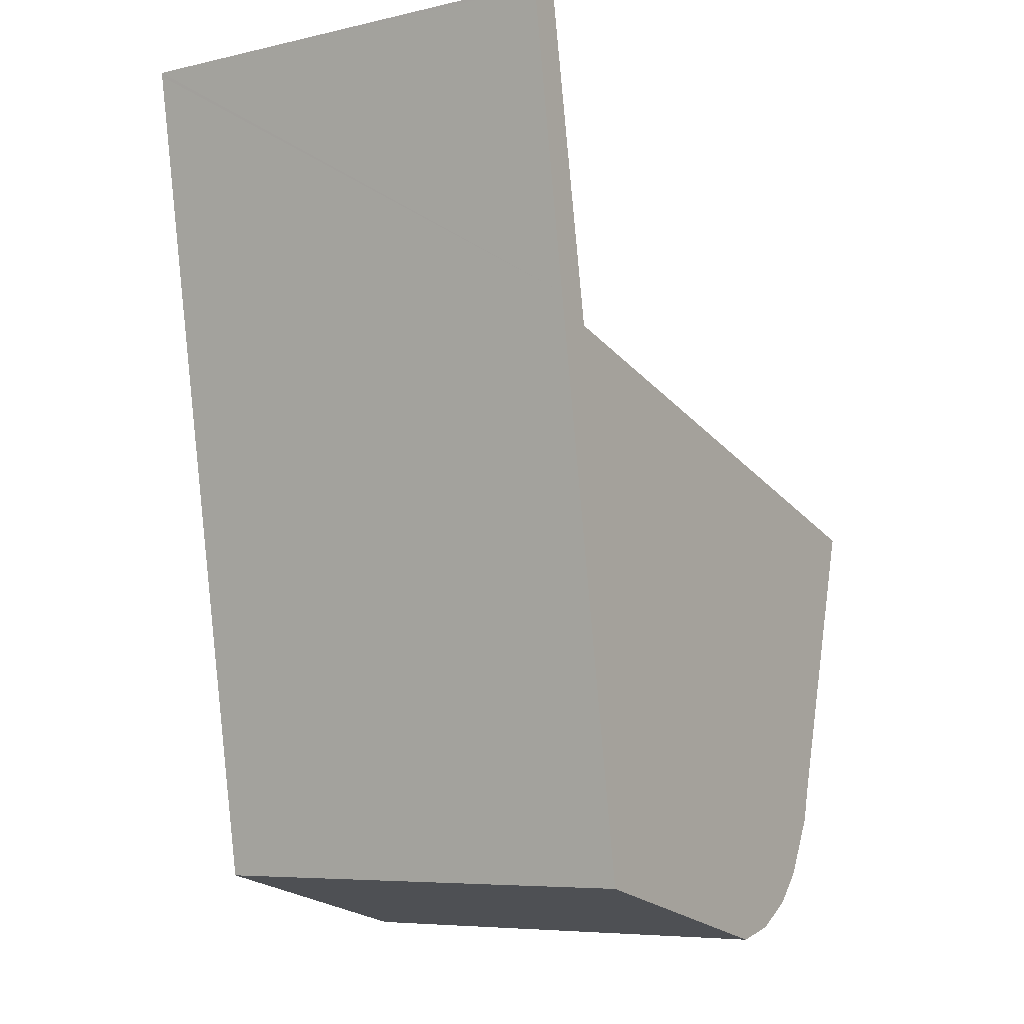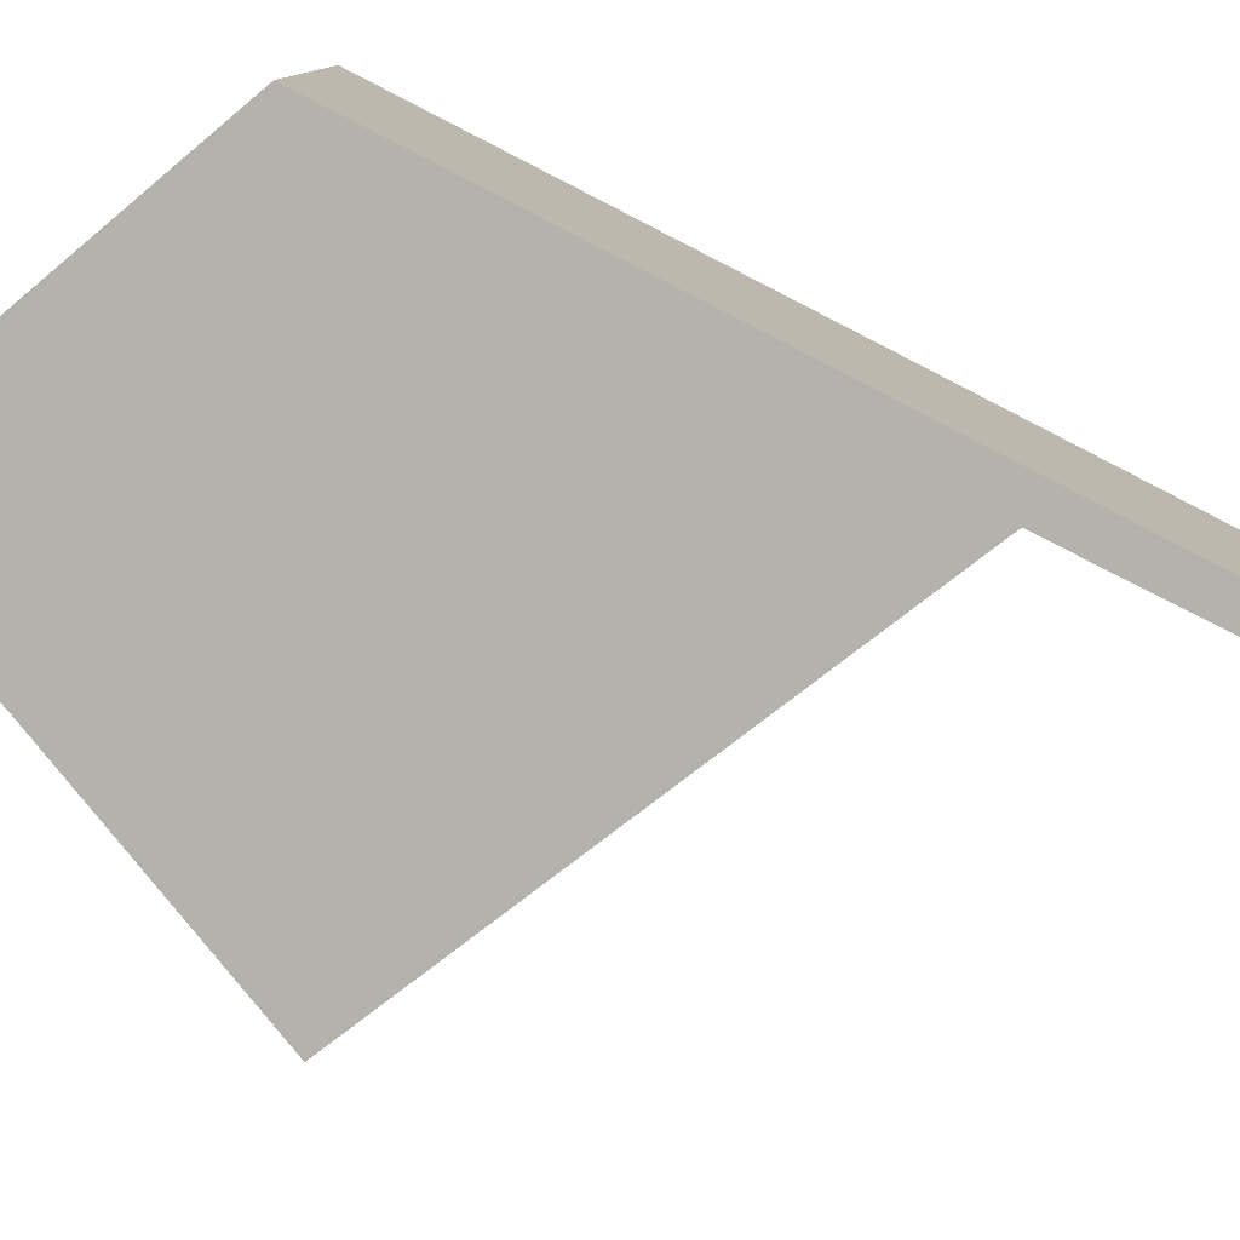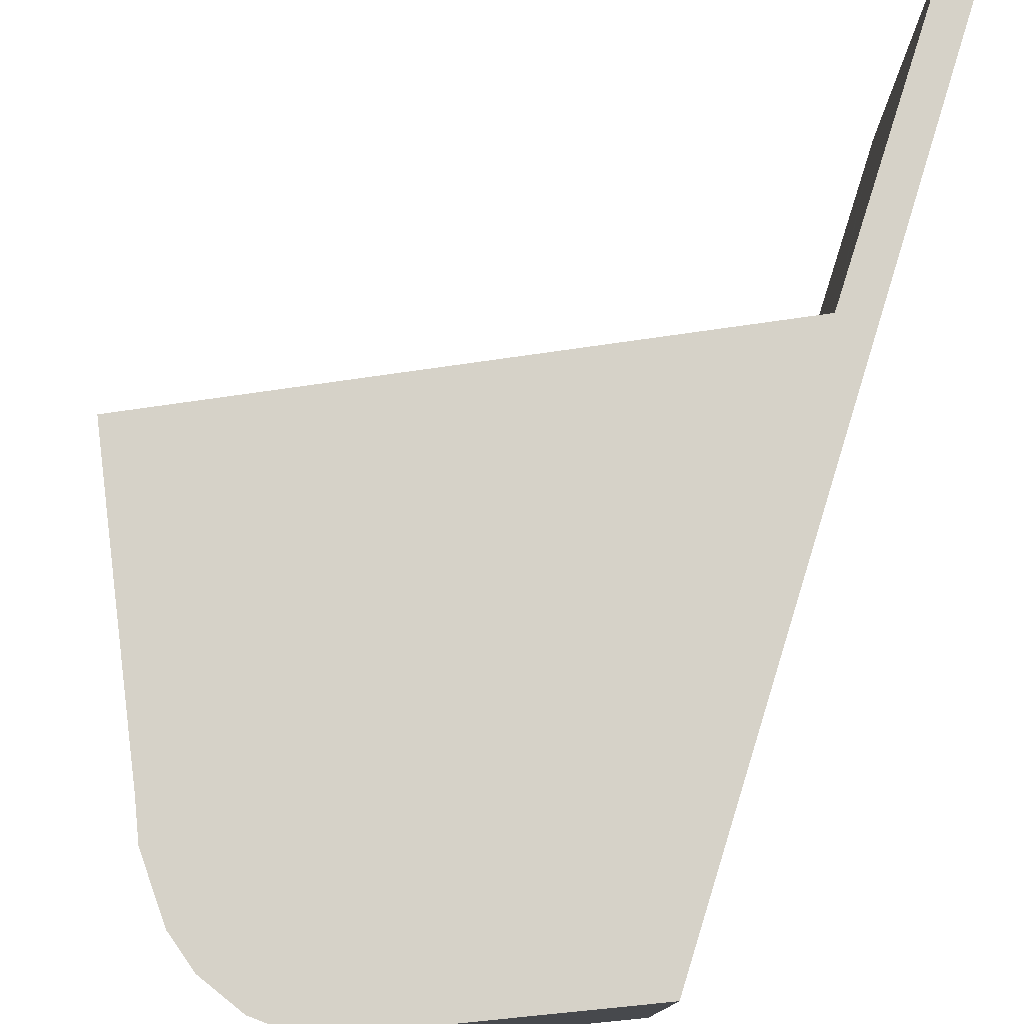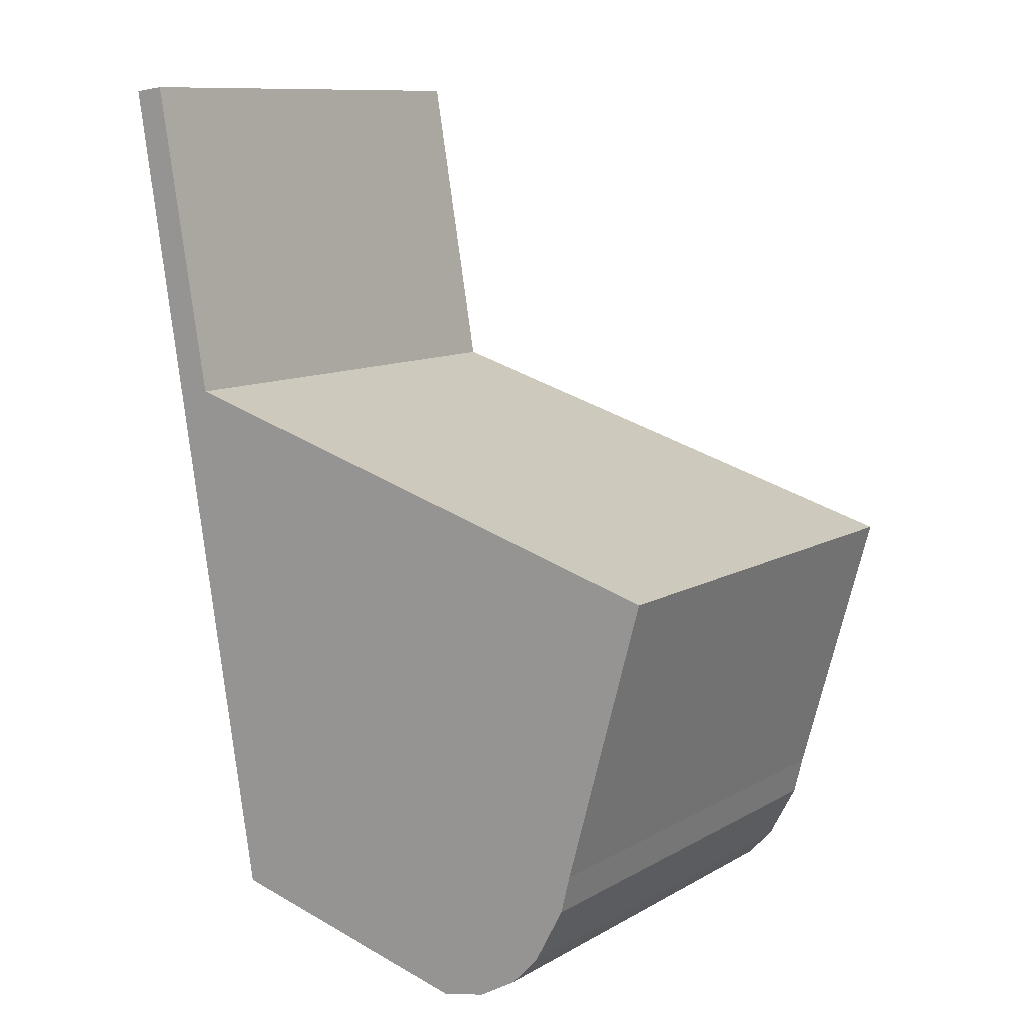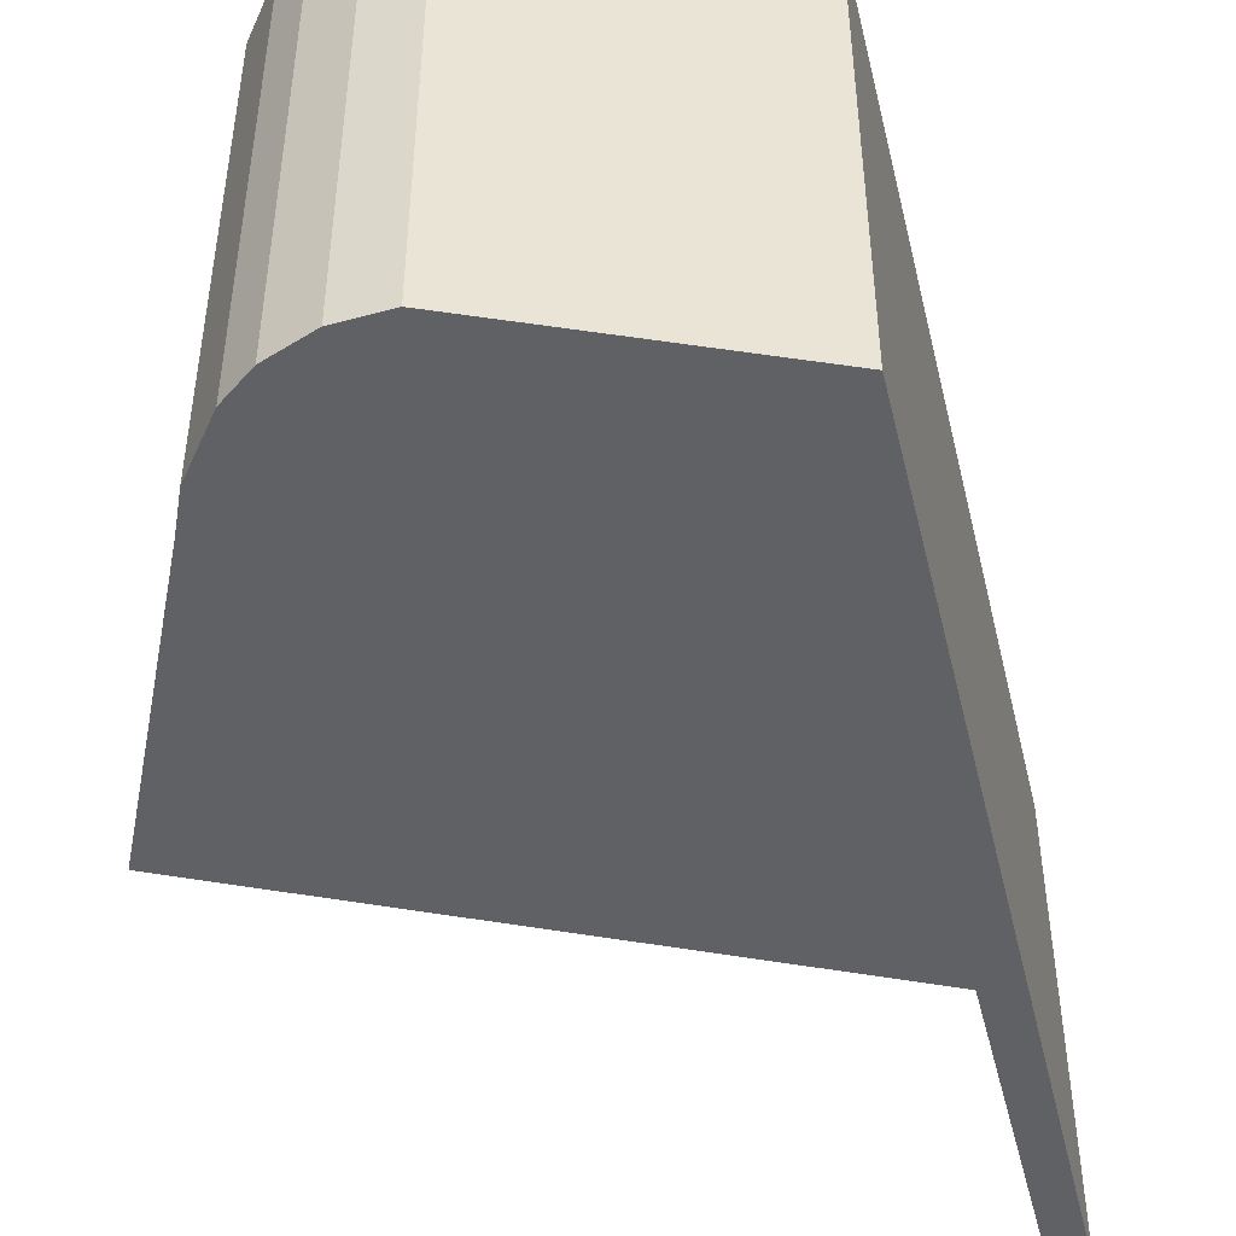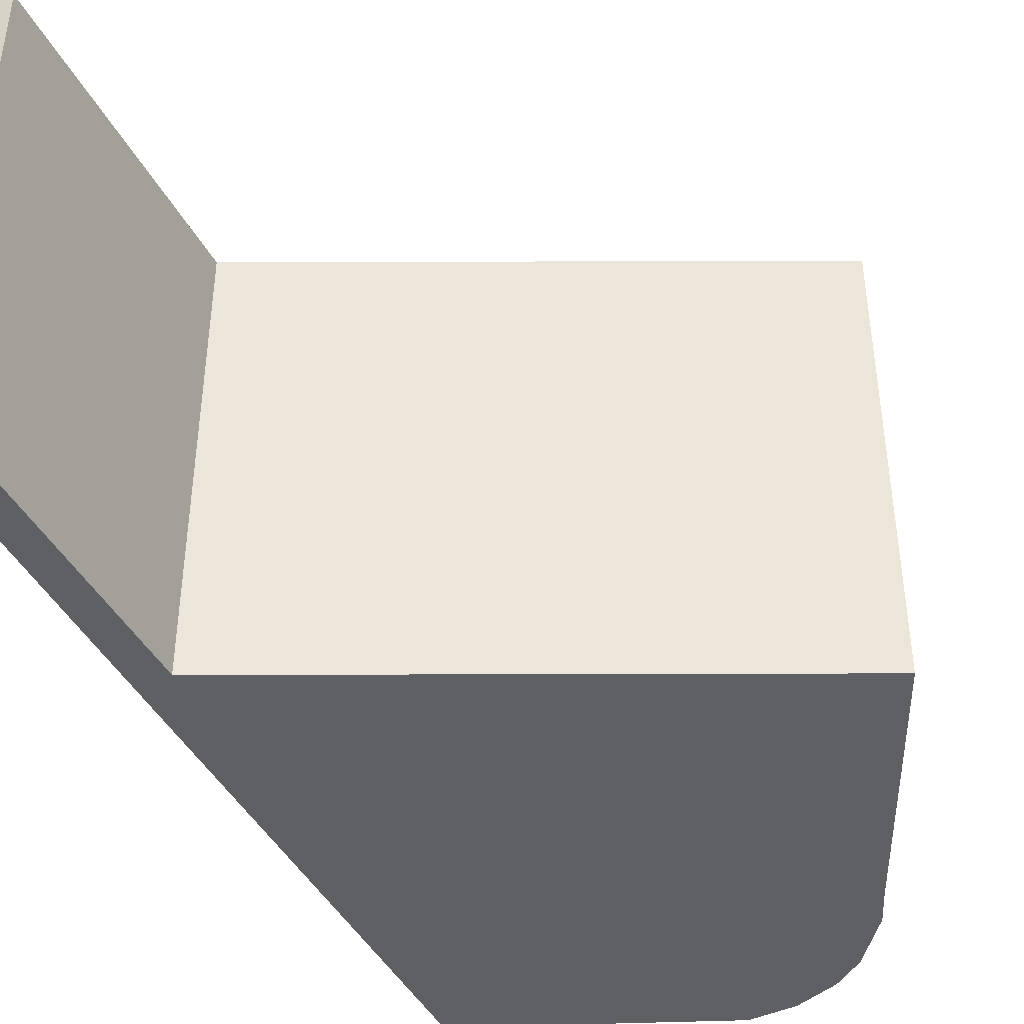
<metadata>
{"format":"obj","ext":"obj","renderer":"f3d","projection":"perspective","resolution":1024,"background":"white","views":[{"elev":-6.9,"azim":-56.4,"up":"+Z"},{"elev":-79.5,"azim":-126.4,"up":"+Y"},{"elev":78.2,"azim":-172.0,"up":"+Y"},{"elev":10.6,"azim":36.0,"up":"+Z"},{"elev":-47.6,"azim":-175.8,"up":"+Y"},{"elev":-42.9,"azim":16.3,"up":"+Y"}]}
</metadata>
<code>
v  0.241 3.56 0.03
v  0.005 3.56 -0.029
v  0 3.56 2.18e-16
v  0.232 3.56 -1.424
v  0.262 3.56 -0.093
v  0.503 3.56 -1.504
v  0.354 3.56 -2.173
v  0.631 3.56 -2.253
v  1.042 3.56 -6.387
v  0.65 3.56 -2.362
v  4.781 3.56 -3.554
v  3.046 3.56 -6.874
v  4.204 3.56 -5.676
v  3.395 3.56 -6.795
v  4.134 3.56 -5.963
v  3.704 3.56 -6.612
v  3.906 3.56 -6.397
v  0 0 0
v  0.241 -1.837e-18 0.03
v  0.65 1.446e-16 -2.362
v  4.781 2.176e-16 -3.554
v  0.262 5.695e-18 -0.093
v  0.503 9.209e-17 -1.504
v  0.631 1.38e-16 -2.253
v  4.204 3.476e-16 -5.676
v  4.134 3.651e-16 -5.963
v  3.906 3.917e-16 -6.397
v  3.704 4.049e-16 -6.612
v  3.395 4.161e-16 -6.795
v  3.046 4.209e-16 -6.874
v  1.042 3.911e-16 -6.387
v  0.354 1.331e-16 -2.173
v  0.005 1.776e-18 -0.029
v  0.232 8.719e-17 -1.424
g defaultobject
f 1 2 3
f 2 1 4
f 4 1 5
f 4 5 6
f 4 6 7
f 7 6 8
f 7 8 9
f 9 8 10
f 9 10 11
f 9 11 12
f 12 11 13
f 12 13 14
f 14 13 15
f 14 15 16
f 16 15 17
f 18 1 3
f 1 18 19
f 20 11 10
f 11 20 21
f 19 5 1
f 5 19 6
f 6 19 8
f 8 19 10
f 10 19 20
f 20 19 22
f 20 22 23
f 20 23 24
f 21 13 11
f 13 21 25
f 25 15 13
f 15 25 26
f 26 17 15
f 17 26 27
f 27 16 17
f 16 27 28
f 28 14 16
f 14 28 29
f 29 12 14
f 12 29 30
f 30 9 12
f 9 30 31
f 31 7 9
f 7 31 32
f 7 32 4
f 4 32 2
f 2 32 3
f 3 32 33
f 3 33 18
f 33 32 34
f 27 29 28
f 29 27 30
f 30 27 26
f 30 26 31
f 31 26 25
f 31 25 21
f 31 21 20
f 31 20 32
f 32 20 24
f 32 24 23
f 32 23 34
f 34 23 22
f 34 22 33
f 33 22 19
f 33 19 18

</code>
